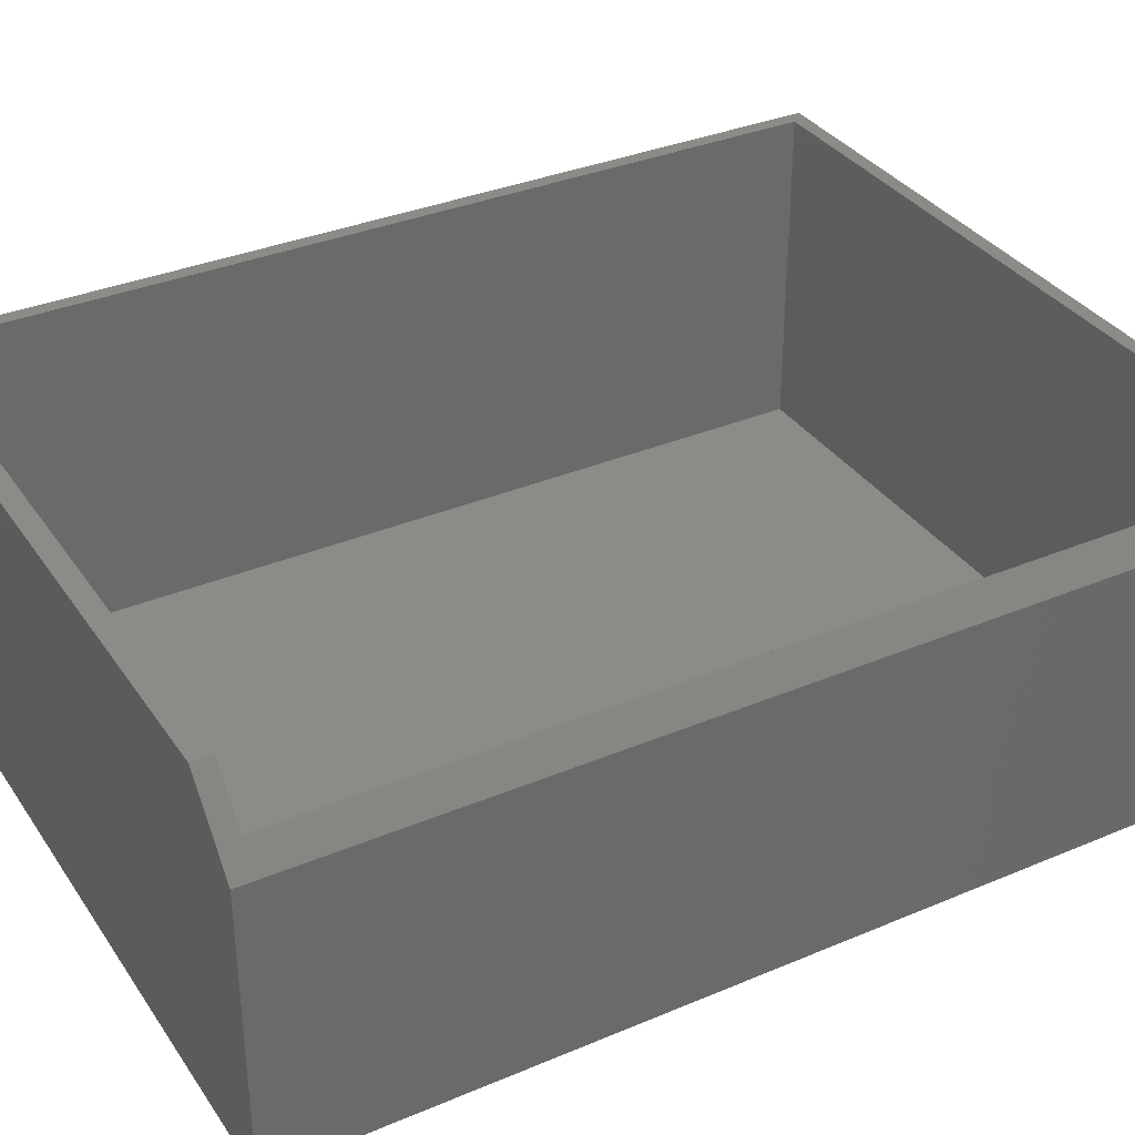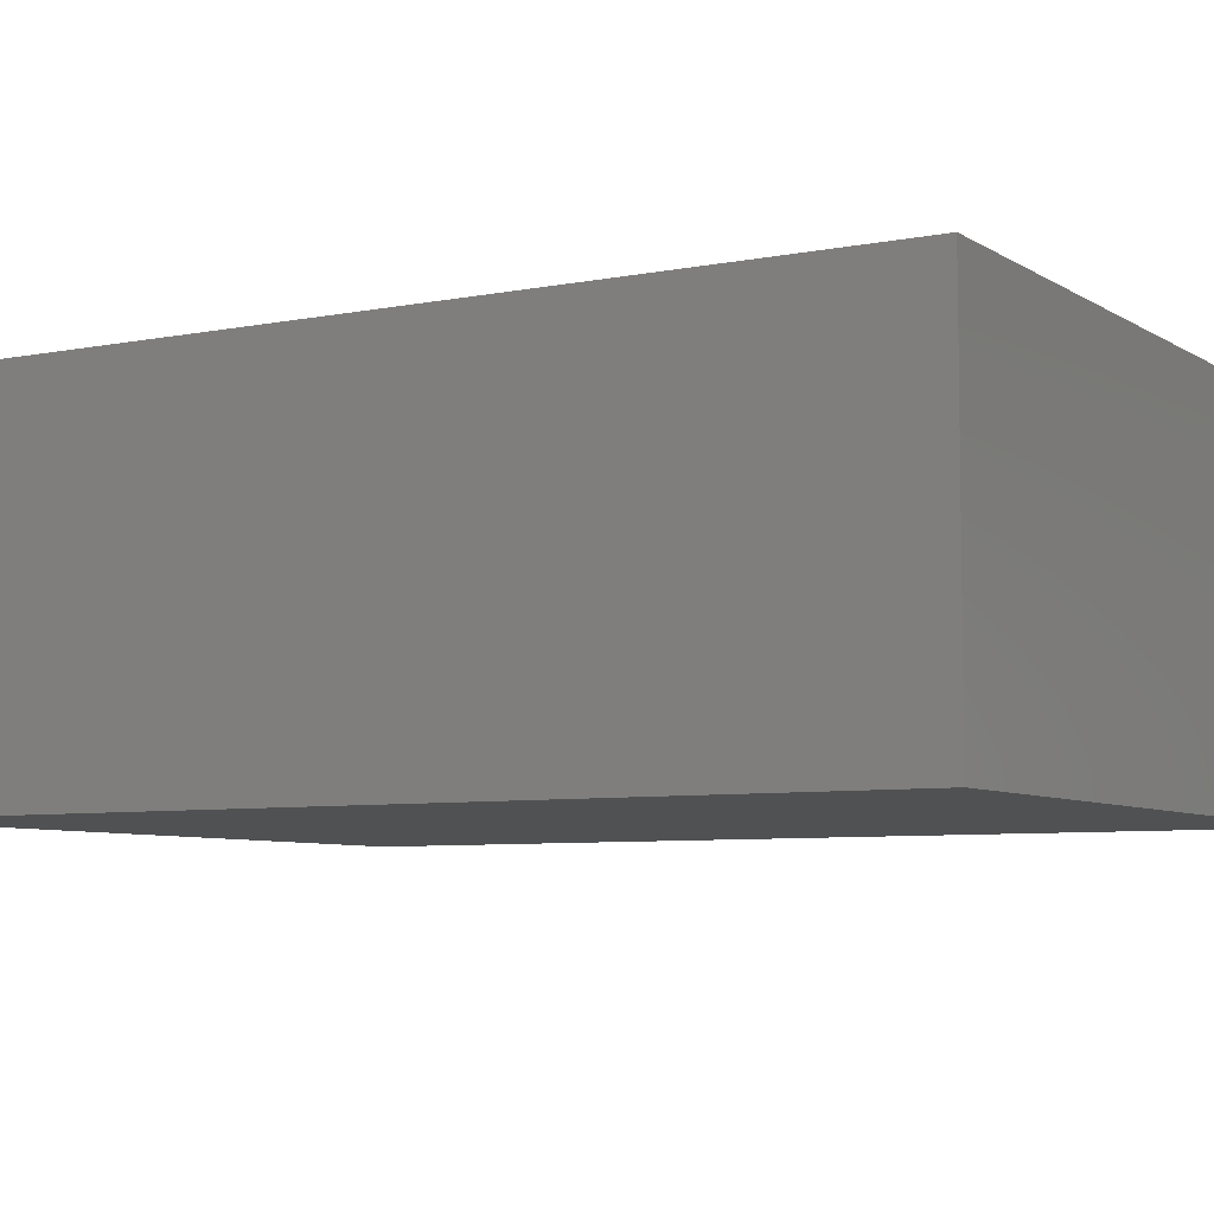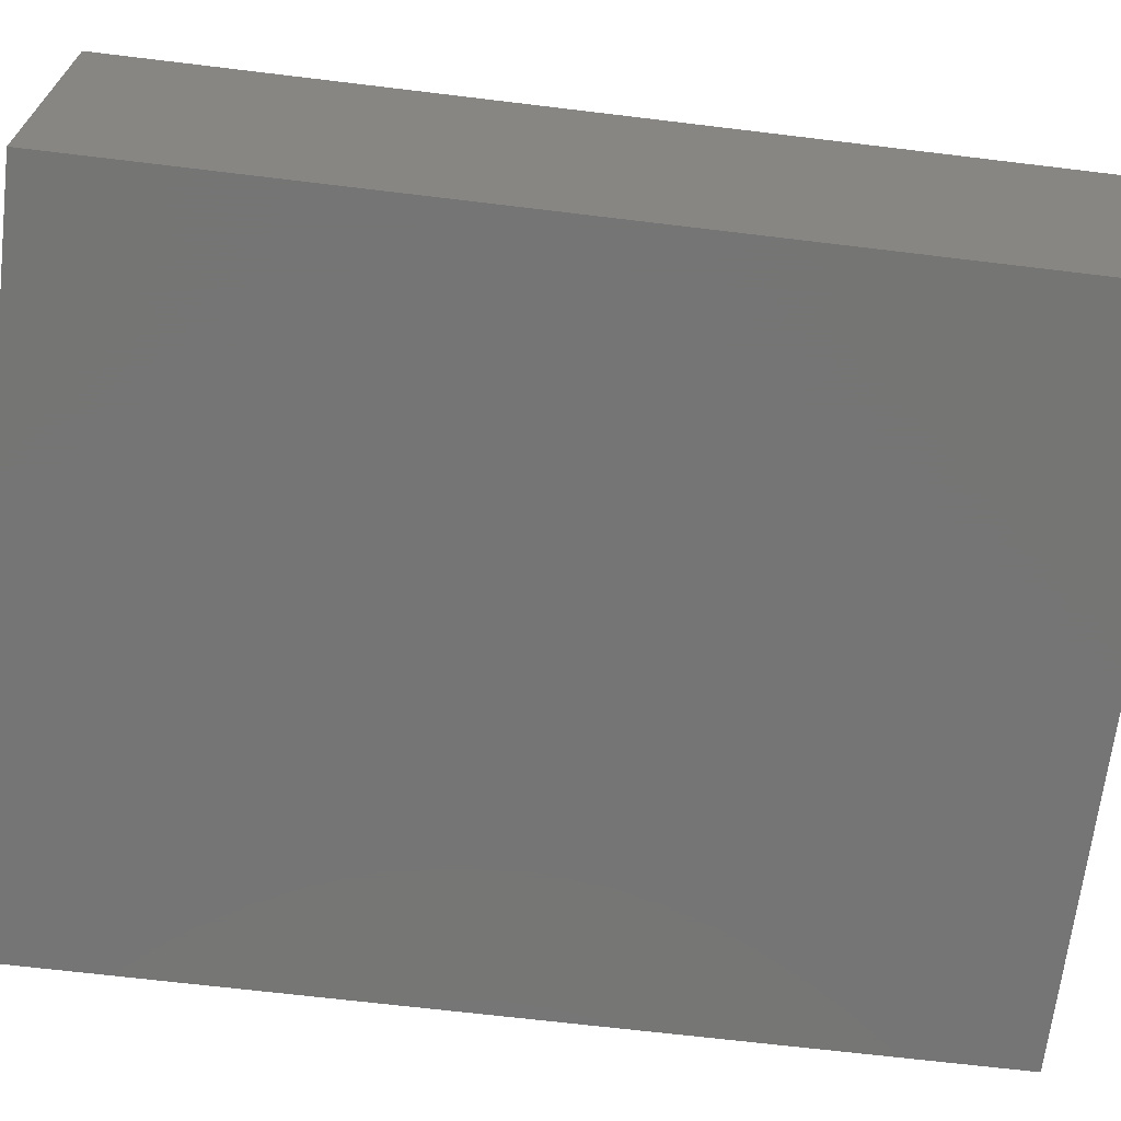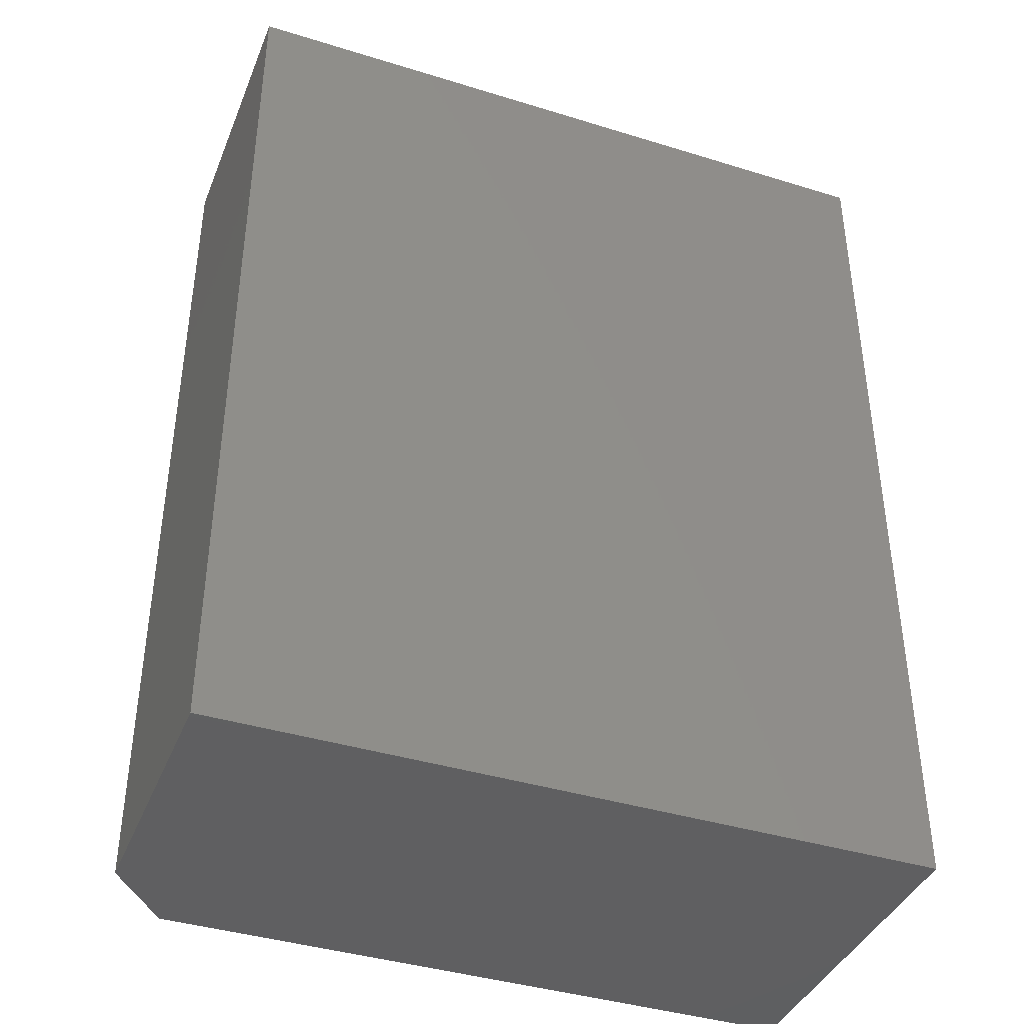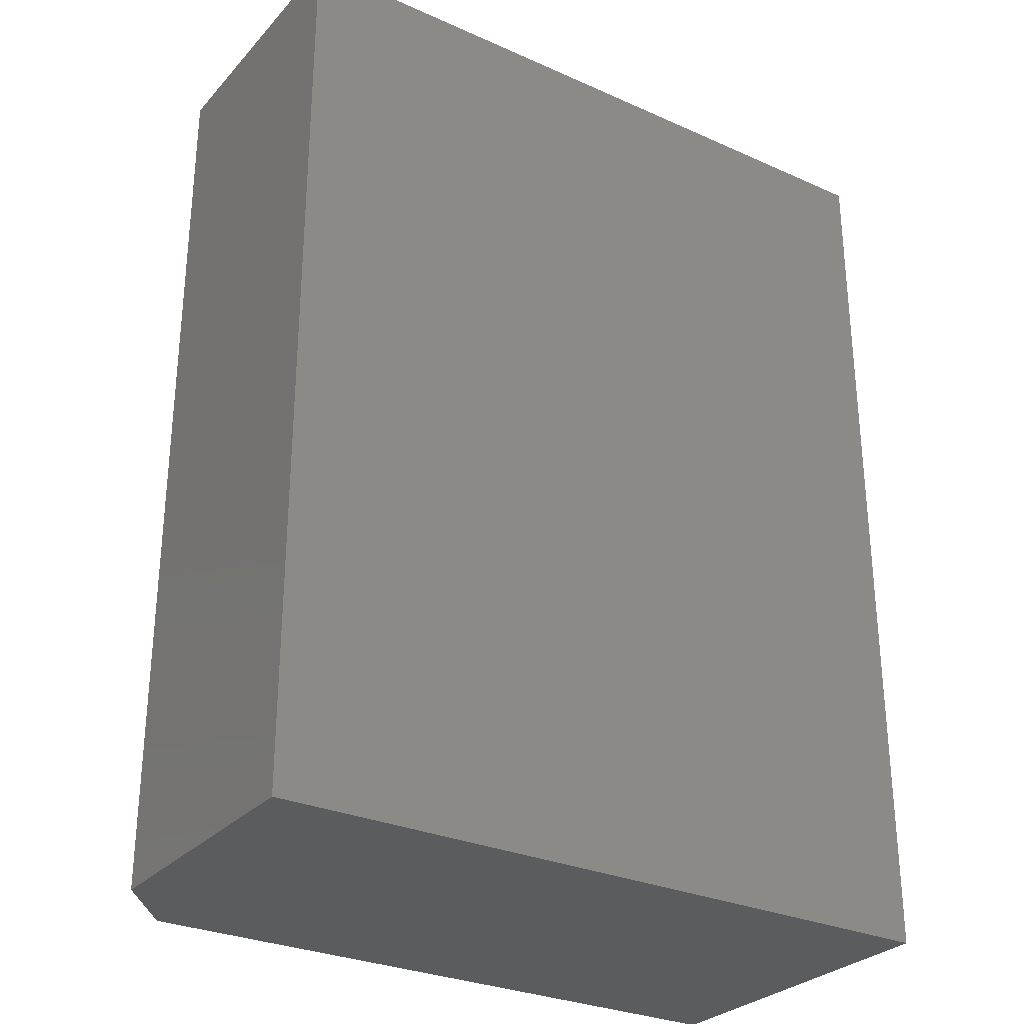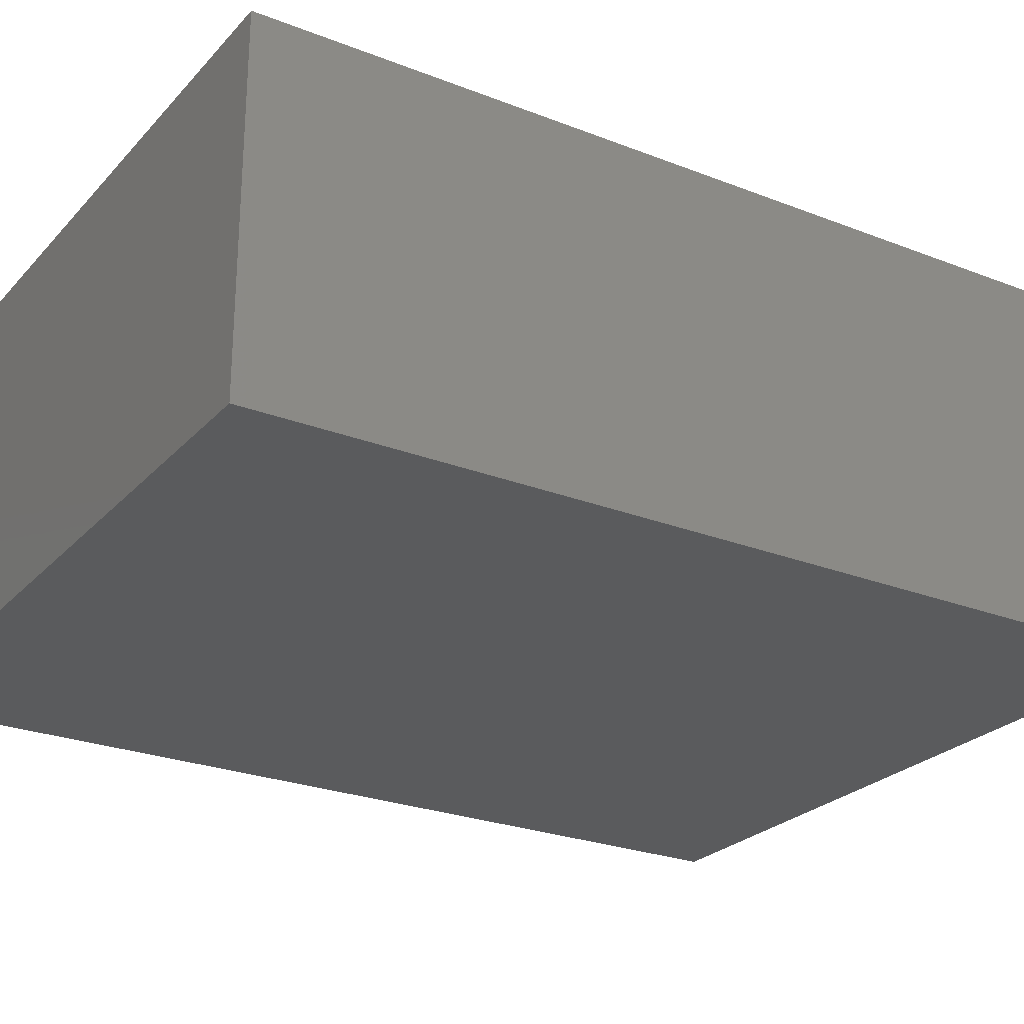
<metadata>
{"format":"stl","ext":"stl","renderer":"f3d","projection":"perspective","resolution":1024,"background":"white","views":[{"elev":34.5,"azim":60.5,"up":"+Z"},{"elev":-6.6,"azim":-59.6,"up":"+Z"},{"elev":-67.6,"azim":-96.9,"up":"+Z"},{"elev":-40.0,"azim":159.1,"up":"+Y"},{"elev":-29.1,"azim":146.6,"up":"+Y"},{"elev":-25.5,"azim":-122.0,"up":"+Z"}]}
</metadata>
<code>
# stl→obj: 22 verts, 40 faces
v -0.5391 -0.7109 0.03125
v 0.5073 -0.7109 0.03125
v -0.5391 0.7109 0.03125
v 0.5073 0.7109 0.03125
v -0.5391 0.7109 0.5547
v 0.4784 0.7109 0.5547
v 0.5386 0.7109 0.4845
v 0.5386 0.7109 0.07031
v 0.5386 -0.7109 0.07031
v 0.5386 -0.7109 0.4845
v 0.4784 -0.7109 0.5547
v -0.5391 -0.7109 0.5547
v 0.4784 -0.7422 0.5547
v -0.5625 -0.7422 0.5547
v -0.5625 0.7344 0.5547
v 0.4784 0.7344 0.5547
v 0.5721 -0.7422 0.4453
v 0.5721 0.7344 0.4453
v -0.5625 0.7344 0
v 0.5721 0.7344 0
v 0.5721 -0.7422 0
v -0.5625 -0.7422 0
f 1 2 3
f 3 2 4
f 5 3 6
f 6 3 4
f 6 4 7
f 7 4 8
f 9 10 8
f 8 10 7
f 10 9 11
f 11 9 2
f 11 2 12
f 12 2 1
f 2 9 4
f 4 9 8
f 13 11 14
f 14 11 12
f 14 12 15
f 15 12 5
f 15 5 16
f 16 5 6
f 17 11 13
f 11 17 10
f 10 17 18
f 10 18 7
f 7 18 16
f 7 16 6
f 3 5 1
f 1 5 12
f 19 15 20
f 20 15 16
f 20 16 18
f 17 21 18
f 18 21 20
f 14 22 13
f 13 22 21
f 13 21 17
f 22 19 21
f 21 19 20
f 15 19 14
f 14 19 22

</code>
